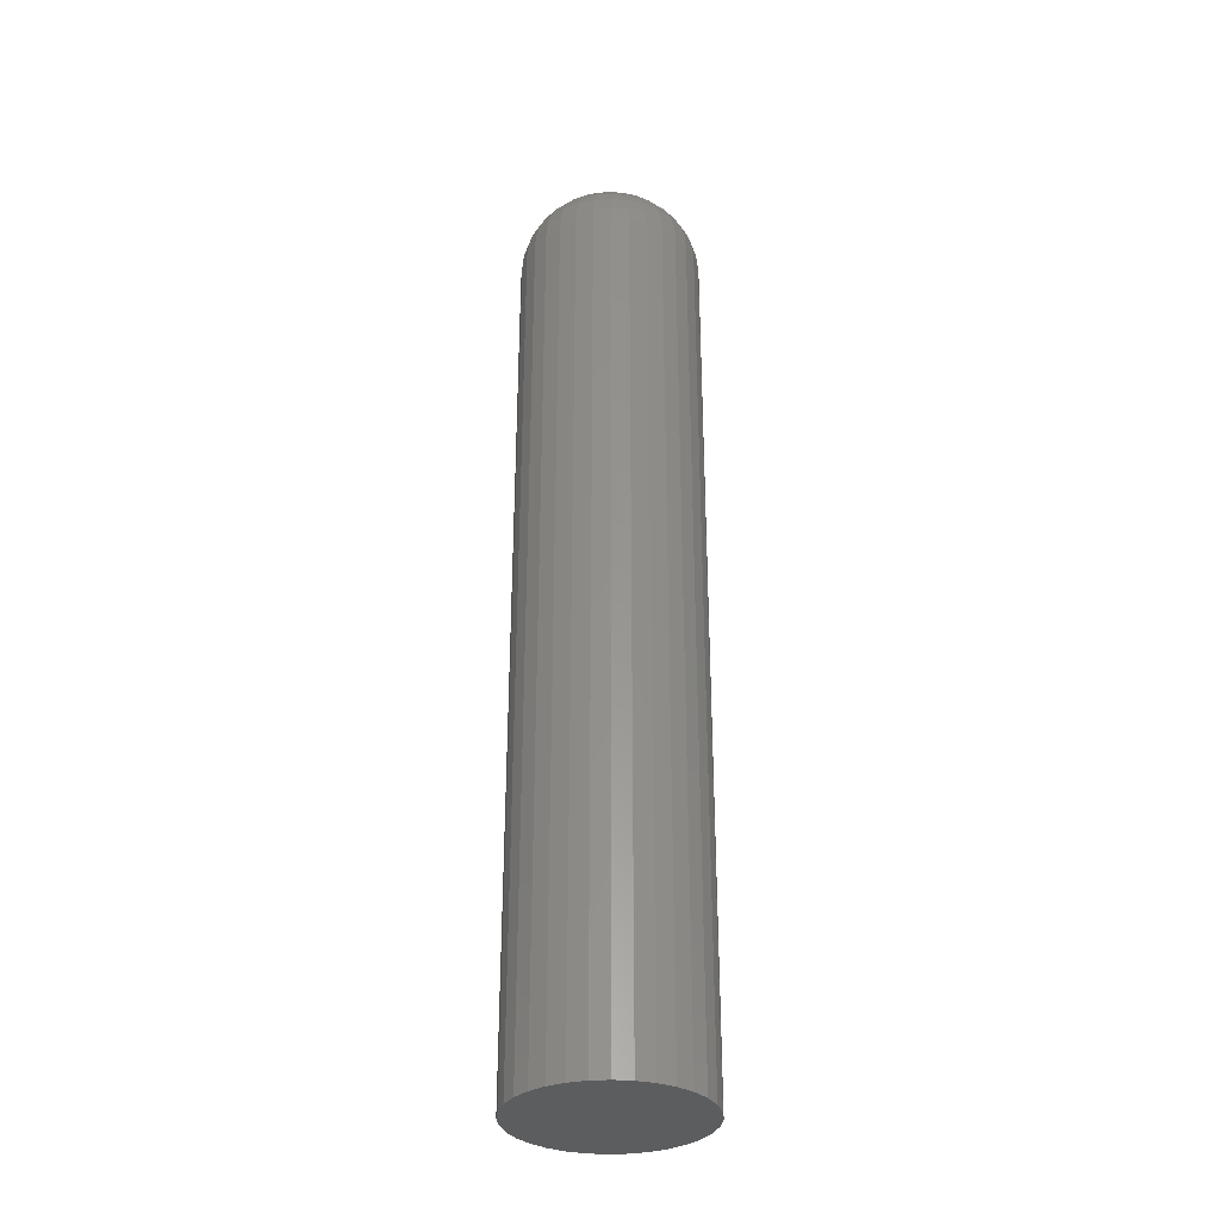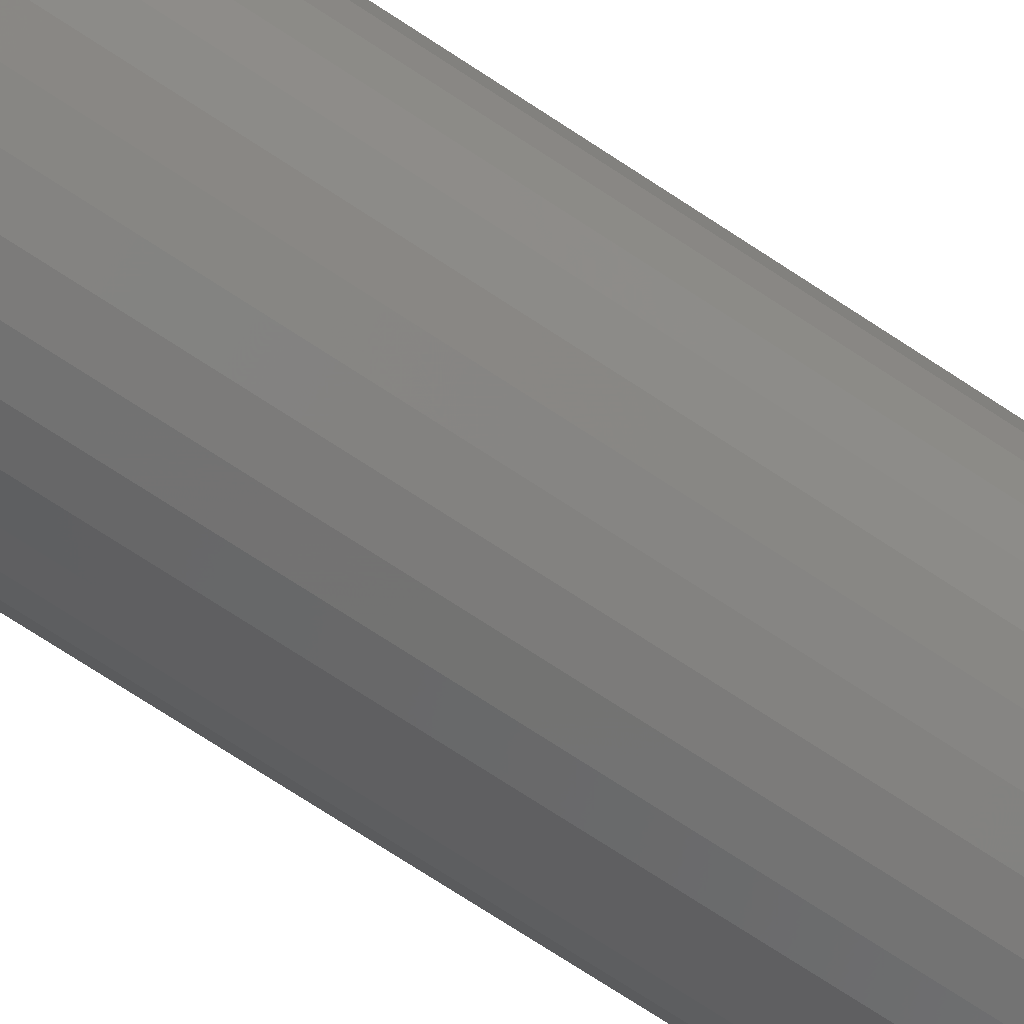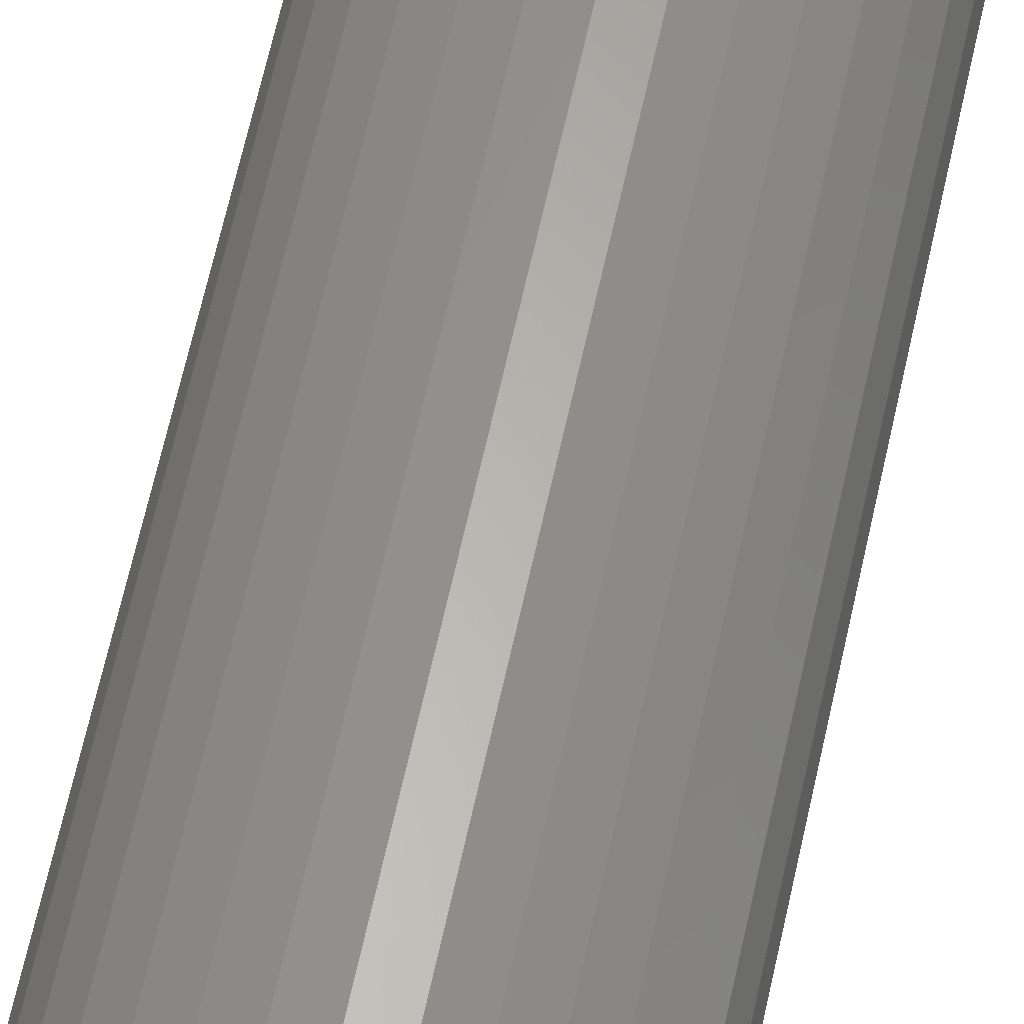
<metadata>
{"format":"stl","ext":"stl","renderer":"f3d","projection":"perspective","resolution":1024,"background":"white","views":[{"elev":-32.2,"azim":-45.7,"up":"+Y"},{"elev":-69.8,"azim":56.2,"up":"+Z"},{"elev":61.9,"azim":12.1,"up":"+Z"}]}
</metadata>
<code>
# stl→obj: 320 verts, 636 faces
v 0.04691 5.145e-18 0.1141
v 0.0319 4.125e-18 0.1126
v 0.03269 4.257e-18 0.1141
v 0.0477 5.112e-18 0.1126
v 0.03141 4.006e-18 0.111
v 0.04819 5.054e-18 0.111
v 0.03125 3.903e-18 0.1094
v 0.04819 4.868e-18 0.1077
v 0.0319 3.762e-18 0.1061
v 0.03141 3.821e-18 0.1077
v 0.0477 4.749e-18 0.1061
v 0.03269 3.729e-18 0.1046
v 0.04691 4.618e-18 0.1046
v 0.03376 3.724e-18 0.1033
v 0.04585 4.479e-18 0.1033
v 0.03505 3.746e-18 0.1023
v 0.03653 3.794e-18 0.1015
v 0.04836 4.971e-18 0.1094
v 0.04585 5.151e-18 0.1154
v 0.03376 4.395e-18 0.1154
v 0.03505 4.535e-18 0.1165
v 0.03653 4.671e-18 0.1173
v 0.03813 4.799e-18 0.1178
v 0.0398 4.912e-18 0.1179
v 0.04147 5.007e-18 0.1178
v 0.04308 5.08e-18 0.1173
v 0.04455 5.129e-18 0.1165
v 0.04455 4.339e-18 0.1023
v 0.04308 4.203e-18 0.1015
v 0.04147 4.076e-18 0.101
v 0.0398 3.962e-18 0.1008
v 0.03813 3.867e-18 0.101
v 0.1109 -0.0625 0.1094
v 0.1109 -0.75 0.1094
v 0.1095 -0.0625 0.09551
v 0.1095 -0.75 0.09551
v 0.1054 -0.0625 0.08218
v 0.1054 -0.75 0.08218
v 0.09888 -0.0625 0.0699
v 0.09888 -0.75 0.0699
v 0.09004 -0.0625 0.05913
v 0.09004 -0.75 0.05913
v 0.07928 -0.0625 0.0503
v 0.07928 -0.75 0.0503
v 0.06699 -0.0625 0.04373
v 0.06699 -0.75 0.04373
v 0.05366 -0.0625 0.03969
v 0.05366 -0.75 0.03969
v 0.0398 -0.0625 0.03832
v 0.0398 -0.75 0.03832
v 0.02594 -0.0625 0.03969
v 0.02594 -0.75 0.03969
v 0.01261 -0.0625 0.04373
v 0.01261 -0.75 0.04373
v 0.0003279 -0.0625 0.0503
v 0.0003279 -0.75 0.0503
v -0.01044 -0.0625 0.05913
v -0.01044 -0.75 0.05913
v -0.01928 -0.0625 0.0699
v -0.01928 -0.75 0.0699
v -0.02584 -0.0625 0.08218
v -0.02584 -0.75 0.08218
v -0.02988 -0.0625 0.09551
v -0.02988 -0.75 0.09551
v -0.03125 -0.0625 0.1094
v -0.03125 -0.75 0.1094
v -0.02988 -0.0625 0.1232
v -0.02988 -0.75 0.1232
v -0.02584 -0.0625 0.1366
v -0.02584 -0.75 0.1366
v -0.01928 -0.0625 0.1488
v -0.01928 -0.75 0.1488
v -0.01044 -0.0625 0.1596
v -0.01044 -0.75 0.1596
v 0.0003279 -0.0625 0.1685
v 0.0003279 -0.75 0.1685
v 0.01261 -0.0625 0.175
v 0.01261 -0.75 0.175
v 0.02594 -0.0625 0.1791
v 0.02594 -0.75 0.1791
v 0.0398 -0.0625 0.1804
v 0.0398 -0.75 0.1804
v 0.05366 -0.0625 0.1791
v 0.05366 -0.75 0.1791
v 0.06699 -0.0625 0.175
v 0.06699 -0.75 0.175
v 0.07928 -0.0625 0.1685
v 0.07928 -0.75 0.1685
v 0.09004 -0.0625 0.1596
v 0.09004 -0.75 0.1596
v 0.09888 -0.0625 0.1488
v 0.09888 -0.75 0.1488
v 0.1054 -0.0625 0.1366
v 0.1054 -0.75 0.1366
v 0.1095 -0.0625 0.1232
v 0.1095 -0.75 0.1232
v -0.03005 -0.05031 0.1094
v -0.02871 -0.05031 0.123
v -0.02649 -0.03858 0.1094
v -0.02522 -0.03858 0.1223
v -0.02072 -0.02778 0.1094
v -0.01955 -0.02778 0.1212
v -0.01294 -0.01831 0.1094
v -0.01193 -0.01831 0.1197
v -0.003473 -0.01053 0.1094
v -0.002642 -0.01053 0.1178
v 0.007332 -0.004758 0.1094
v 0.007956 -0.004758 0.1157
v 0.01906 -0.001201 0.1094
v 0.01946 -0.001201 0.1134
v 0.1083 -0.05031 0.123
v 0.1097 -0.05031 0.1094
v 0.1048 -0.03858 0.1223
v 0.1061 -0.03858 0.1094
v 0.09916 -0.02778 0.1212
v 0.1003 -0.02778 0.1094
v 0.09154 -0.01831 0.1197
v 0.09255 -0.01831 0.1094
v 0.08225 -0.01053 0.1178
v 0.08308 -0.01053 0.1094
v 0.07165 -0.004758 0.1157
v 0.07227 -0.004758 0.1094
v 0.06015 -0.001201 0.1134
v 0.06055 -0.001201 0.1094
v 0.1043 -0.05031 0.1361
v 0.1011 -0.03858 0.1347
v 0.09572 -0.02778 0.1325
v 0.08853 -0.01831 0.1296
v 0.07978 -0.01053 0.1259
v 0.0698 -0.004758 0.1218
v 0.05897 -0.001201 0.1173
v 0.09788 -0.05031 0.1482
v 0.09492 -0.03858 0.1462
v 0.09012 -0.02778 0.143
v 0.08366 -0.01831 0.1387
v 0.07579 -0.01053 0.1334
v 0.0668 -0.004758 0.1274
v 0.05705 -0.001201 0.1209
v 0.0892 -0.05031 0.1588
v 0.08668 -0.03858 0.1563
v 0.0826 -0.02778 0.1522
v 0.0771 -0.01831 0.1467
v 0.0704 -0.01053 0.14
v 0.06276 -0.004758 0.1323
v 0.05447 -0.001201 0.124
v 0.07861 -0.05031 0.1675
v 0.07663 -0.03858 0.1645
v 0.07343 -0.02778 0.1597
v 0.06911 -0.01831 0.1532
v 0.06385 -0.01053 0.1454
v 0.05784 -0.004758 0.1364
v 0.05133 -0.001201 0.1266
v 0.06653 -0.05031 0.1739
v 0.06517 -0.03858 0.1706
v 0.06296 -0.02778 0.1653
v 0.05999 -0.01831 0.1581
v 0.05636 -0.01053 0.1494
v 0.05223 -0.004758 0.1394
v 0.04774 -0.001201 0.1285
v 0.05343 -0.05031 0.1779
v 0.05274 -0.03858 0.1744
v 0.05161 -0.02778 0.1687
v 0.05009 -0.01831 0.1611
v 0.04825 -0.01053 0.1518
v 0.04614 -0.004758 0.1412
v 0.04385 -0.001201 0.1297
v 0.0398 -0.05031 0.1792
v 0.0398 -0.03858 0.1757
v 0.0398 -0.02778 0.1699
v 0.0398 -0.01831 0.1621
v 0.0398 -0.01053 0.1527
v 0.0398 -0.004758 0.1418
v 0.0398 -0.001201 0.1301
v 0.02618 -0.05031 0.1779
v 0.02687 -0.03858 0.1744
v 0.028 -0.02778 0.1687
v 0.02951 -0.01831 0.1611
v 0.03136 -0.01053 0.1518
v 0.03347 -0.004758 0.1412
v 0.03576 -0.001201 0.1297
v 0.01307 -0.05031 0.1739
v 0.01443 -0.03858 0.1706
v 0.01664 -0.02778 0.1653
v 0.01962 -0.01831 0.1581
v 0.02324 -0.01053 0.1494
v 0.02738 -0.004758 0.1394
v 0.03186 -0.001201 0.1285
v 0.0009951 -0.05031 0.1675
v 0.002971 -0.03858 0.1645
v 0.00618 -0.02778 0.1597
v 0.0105 -0.01831 0.1532
v 0.01576 -0.01053 0.1454
v 0.02176 -0.004758 0.1364
v 0.02828 -0.001201 0.1266
v -0.00959 -0.05031 0.1588
v -0.007075 -0.03858 0.1563
v -0.002991 -0.02778 0.1522
v 0.002505 -0.01831 0.1467
v 0.009202 -0.01053 0.14
v 0.01684 -0.004758 0.1323
v 0.02513 -0.001201 0.124
v -0.01828 -0.05031 0.1482
v -0.01532 -0.03858 0.1462
v -0.01052 -0.02778 0.143
v -0.004055 -0.01831 0.1387
v 0.00382 -0.01053 0.1334
v 0.0128 -0.004758 0.1274
v 0.02255 -0.001201 0.1209
v -0.02473 -0.05031 0.1361
v -0.02145 -0.03858 0.1347
v -0.01611 -0.02778 0.1325
v -0.008929 -0.01831 0.1296
v -0.000179 -0.01053 0.1259
v 0.009804 -0.004758 0.1218
v 0.02064 -0.001201 0.1173
v 0.1083 -0.05031 0.09575
v 0.1048 -0.03858 0.09644
v 0.09916 -0.02778 0.09757
v 0.09154 -0.01831 0.09908
v 0.08225 -0.01053 0.1009
v 0.07165 -0.004758 0.103
v 0.06015 -0.001201 0.1053
v -0.02871 -0.05031 0.09575
v -0.02522 -0.03858 0.09644
v -0.01955 -0.02778 0.09757
v -0.01193 -0.01831 0.09908
v -0.002642 -0.01053 0.1009
v 0.007956 -0.004758 0.103
v 0.01946 -0.001201 0.1053
v -0.02473 -0.05031 0.08264
v -0.02145 -0.03858 0.084
v -0.01611 -0.02778 0.08622
v -0.008929 -0.01831 0.08919
v -0.000179 -0.01053 0.09281
v 0.009804 -0.004758 0.09695
v 0.02064 -0.001201 0.1014
v -0.01828 -0.05031 0.07057
v -0.01532 -0.03858 0.07254
v -0.01052 -0.02778 0.07575
v -0.004055 -0.01831 0.08007
v 0.00382 -0.01053 0.08533
v 0.0128 -0.004758 0.09134
v 0.02255 -0.001201 0.09785
v -0.00959 -0.05031 0.05998
v -0.007075 -0.03858 0.0625
v -0.002991 -0.02778 0.06658
v 0.002505 -0.01831 0.07208
v 0.009202 -0.01053 0.07877
v 0.01684 -0.004758 0.08642
v 0.02513 -0.001201 0.09471
v 0.0009951 -0.05031 0.0513
v 0.002971 -0.03858 0.05425
v 0.00618 -0.02778 0.05905
v 0.0105 -0.01831 0.06552
v 0.01576 -0.01053 0.07339
v 0.02176 -0.004758 0.08238
v 0.02828 -0.001201 0.09213
v 0.01307 -0.05031 0.04484
v 0.01443 -0.03858 0.04813
v 0.01664 -0.02778 0.05346
v 0.01962 -0.01831 0.06064
v 0.02324 -0.01053 0.06939
v 0.02738 -0.004758 0.07938
v 0.03186 -0.001201 0.09021
v 0.02618 -0.05031 0.04087
v 0.02687 -0.03858 0.04435
v 0.028 -0.02778 0.05002
v 0.02951 -0.01831 0.05764
v 0.03136 -0.01053 0.06693
v 0.03347 -0.004758 0.07753
v 0.03576 -0.001201 0.08903
v 0.0398 -0.05031 0.03952
v 0.0398 -0.03858 0.04308
v 0.0398 -0.02778 0.04886
v 0.0398 -0.01831 0.05663
v 0.0398 -0.01053 0.0661
v 0.0398 -0.004758 0.0769
v 0.0398 -0.001201 0.08863
v 0.05343 -0.05031 0.04087
v 0.05274 -0.03858 0.04435
v 0.05161 -0.02778 0.05002
v 0.05009 -0.01831 0.05764
v 0.04825 -0.01053 0.06693
v 0.04614 -0.004758 0.07753
v 0.04385 -0.001201 0.08903
v 0.06653 -0.05031 0.04484
v 0.06517 -0.03858 0.04813
v 0.06296 -0.02778 0.05346
v 0.05999 -0.01831 0.06064
v 0.05636 -0.01053 0.06939
v 0.05223 -0.004758 0.07938
v 0.04774 -0.001201 0.09021
v 0.07861 -0.05031 0.0513
v 0.07663 -0.03858 0.05425
v 0.07343 -0.02778 0.05905
v 0.06911 -0.01831 0.06552
v 0.06385 -0.01053 0.07339
v 0.05784 -0.004758 0.08238
v 0.05133 -0.001201 0.09213
v 0.0892 -0.05031 0.05998
v 0.08668 -0.03858 0.0625
v 0.0826 -0.02778 0.06658
v 0.0771 -0.01831 0.07208
v 0.0704 -0.01053 0.07877
v 0.06276 -0.004758 0.08642
v 0.05447 -0.001201 0.09471
v 0.09788 -0.05031 0.07057
v 0.09492 -0.03858 0.07254
v 0.09012 -0.02778 0.07575
v 0.08366 -0.01831 0.08007
v 0.07579 -0.01053 0.08533
v 0.0668 -0.004758 0.09134
v 0.05705 -0.001201 0.09785
v 0.1043 -0.05031 0.08264
v 0.1011 -0.03858 0.084
v 0.09572 -0.02778 0.08622
v 0.08853 -0.01831 0.08919
v 0.07978 -0.01053 0.09281
v 0.0698 -0.004758 0.09695
v 0.05897 -0.001201 0.1014
f 1 2 3
f 4 2 1
f 4 5 2
f 6 5 4
f 5 6 7
f 8 9 10
f 11 9 8
f 11 12 9
f 13 12 11
f 13 14 12
f 15 14 13
f 15 16 14
f 17 16 15
f 18 8 10
f 18 10 7
f 18 7 6
f 19 1 3
f 19 3 20
f 19 20 21
f 19 21 22
f 19 22 23
f 19 23 24
f 19 24 25
f 19 25 26
f 19 26 27
f 28 29 30
f 28 30 31
f 28 31 32
f 28 32 17
f 28 17 15
f 33 34 35
f 35 34 36
f 35 36 37
f 37 36 38
f 37 38 39
f 39 38 40
f 39 40 41
f 41 40 42
f 41 42 43
f 43 42 44
f 43 44 45
f 45 44 46
f 45 46 47
f 47 46 48
f 47 48 49
f 49 48 50
f 49 50 51
f 51 50 52
f 51 52 53
f 53 52 54
f 53 54 55
f 55 54 56
f 55 56 57
f 57 56 58
f 57 58 59
f 59 58 60
f 59 60 61
f 61 60 62
f 61 62 63
f 63 62 64
f 63 64 65
f 65 64 66
f 65 66 67
f 67 66 68
f 67 68 69
f 69 68 70
f 69 70 71
f 71 70 72
f 71 72 73
f 73 72 74
f 73 74 75
f 75 74 76
f 75 76 77
f 77 76 78
f 77 78 79
f 79 78 80
f 79 80 81
f 81 80 82
f 81 82 83
f 83 82 84
f 83 84 85
f 85 84 86
f 85 86 87
f 87 86 88
f 87 88 89
f 89 88 90
f 89 90 91
f 91 90 92
f 91 92 93
f 93 92 94
f 93 94 95
f 95 94 96
f 95 96 33
f 33 96 34
f 65 67 97
f 97 67 98
f 97 98 99
f 99 98 100
f 99 100 101
f 101 100 102
f 101 102 103
f 103 102 104
f 103 104 105
f 105 104 106
f 105 106 107
f 107 106 108
f 107 108 109
f 109 108 110
f 109 110 7
f 7 110 5
f 95 33 111
f 111 33 112
f 111 112 113
f 113 112 114
f 113 114 115
f 115 114 116
f 115 116 117
f 117 116 118
f 117 118 119
f 119 118 120
f 119 120 121
f 121 120 122
f 121 122 123
f 123 122 124
f 123 124 6
f 6 124 18
f 93 95 125
f 125 95 111
f 125 111 126
f 126 111 113
f 126 113 127
f 127 113 115
f 127 115 128
f 128 115 117
f 128 117 129
f 129 117 119
f 129 119 130
f 130 119 121
f 130 121 131
f 131 121 123
f 131 123 4
f 4 123 6
f 91 93 132
f 132 93 125
f 132 125 133
f 133 125 126
f 133 126 134
f 134 126 127
f 134 127 135
f 135 127 128
f 135 128 136
f 136 128 129
f 136 129 137
f 137 129 130
f 137 130 138
f 138 130 131
f 138 131 1
f 1 131 4
f 89 91 139
f 139 91 132
f 139 132 140
f 140 132 133
f 140 133 141
f 141 133 134
f 141 134 142
f 142 134 135
f 142 135 143
f 143 135 136
f 143 136 144
f 144 136 137
f 144 137 145
f 145 137 138
f 145 138 19
f 19 138 1
f 87 89 146
f 146 89 139
f 146 139 147
f 147 139 140
f 147 140 148
f 148 140 141
f 148 141 149
f 149 141 142
f 149 142 150
f 150 142 143
f 150 143 151
f 151 143 144
f 151 144 152
f 152 144 145
f 152 145 27
f 27 145 19
f 85 87 153
f 153 87 146
f 153 146 154
f 154 146 147
f 154 147 155
f 155 147 148
f 155 148 156
f 156 148 149
f 156 149 157
f 157 149 150
f 157 150 158
f 158 150 151
f 158 151 159
f 159 151 152
f 159 152 26
f 26 152 27
f 83 85 160
f 160 85 153
f 160 153 161
f 161 153 154
f 161 154 162
f 162 154 155
f 162 155 163
f 163 155 156
f 163 156 164
f 164 156 157
f 164 157 165
f 165 157 158
f 165 158 166
f 166 158 159
f 166 159 25
f 25 159 26
f 81 83 167
f 167 83 160
f 167 160 168
f 168 160 161
f 168 161 169
f 169 161 162
f 169 162 170
f 170 162 163
f 170 163 171
f 171 163 164
f 171 164 172
f 172 164 165
f 172 165 173
f 173 165 166
f 173 166 24
f 24 166 25
f 79 81 174
f 174 81 167
f 174 167 175
f 175 167 168
f 175 168 176
f 176 168 169
f 176 169 177
f 177 169 170
f 177 170 178
f 178 170 171
f 178 171 179
f 179 171 172
f 179 172 180
f 180 172 173
f 180 173 23
f 23 173 24
f 77 79 181
f 181 79 174
f 181 174 182
f 182 174 175
f 182 175 183
f 183 175 176
f 183 176 184
f 184 176 177
f 184 177 185
f 185 177 178
f 185 178 186
f 186 178 179
f 186 179 187
f 187 179 180
f 187 180 22
f 22 180 23
f 75 77 188
f 188 77 181
f 188 181 189
f 189 181 182
f 189 182 190
f 190 182 183
f 190 183 191
f 191 183 184
f 191 184 192
f 192 184 185
f 192 185 193
f 193 185 186
f 193 186 194
f 194 186 187
f 194 187 21
f 21 187 22
f 73 75 195
f 195 75 188
f 195 188 196
f 196 188 189
f 196 189 197
f 197 189 190
f 197 190 198
f 198 190 191
f 198 191 199
f 199 191 192
f 199 192 200
f 200 192 193
f 200 193 201
f 201 193 194
f 201 194 20
f 20 194 21
f 71 73 202
f 202 73 195
f 202 195 203
f 203 195 196
f 203 196 204
f 204 196 197
f 204 197 205
f 205 197 198
f 205 198 206
f 206 198 199
f 206 199 207
f 207 199 200
f 207 200 208
f 208 200 201
f 208 201 3
f 3 201 20
f 69 71 209
f 209 71 202
f 209 202 210
f 210 202 203
f 210 203 211
f 211 203 204
f 211 204 212
f 212 204 205
f 212 205 213
f 213 205 206
f 213 206 214
f 214 206 207
f 214 207 215
f 215 207 208
f 215 208 2
f 2 208 3
f 67 69 98
f 98 69 209
f 98 209 100
f 100 209 210
f 100 210 102
f 102 210 211
f 102 211 104
f 104 211 212
f 104 212 106
f 106 212 213
f 106 213 108
f 108 213 214
f 108 214 110
f 110 214 215
f 110 215 5
f 5 215 2
f 33 35 112
f 112 35 216
f 112 216 114
f 114 216 217
f 114 217 116
f 116 217 218
f 116 218 118
f 118 218 219
f 118 219 120
f 120 219 220
f 120 220 122
f 122 220 221
f 122 221 124
f 124 221 222
f 124 222 18
f 18 222 8
f 63 65 223
f 223 65 97
f 223 97 224
f 224 97 99
f 224 99 225
f 225 99 101
f 225 101 226
f 226 101 103
f 226 103 227
f 227 103 105
f 227 105 228
f 228 105 107
f 228 107 229
f 229 107 109
f 229 109 10
f 10 109 7
f 61 63 230
f 230 63 223
f 230 223 231
f 231 223 224
f 231 224 232
f 232 224 225
f 232 225 233
f 233 225 226
f 233 226 234
f 234 226 227
f 234 227 235
f 235 227 228
f 235 228 236
f 236 228 229
f 236 229 9
f 9 229 10
f 59 61 237
f 237 61 230
f 237 230 238
f 238 230 231
f 238 231 239
f 239 231 232
f 239 232 240
f 240 232 233
f 240 233 241
f 241 233 234
f 241 234 242
f 242 234 235
f 242 235 243
f 243 235 236
f 243 236 12
f 12 236 9
f 57 59 244
f 244 59 237
f 244 237 245
f 245 237 238
f 245 238 246
f 246 238 239
f 246 239 247
f 247 239 240
f 247 240 248
f 248 240 241
f 248 241 249
f 249 241 242
f 249 242 250
f 250 242 243
f 250 243 14
f 14 243 12
f 55 57 251
f 251 57 244
f 251 244 252
f 252 244 245
f 252 245 253
f 253 245 246
f 253 246 254
f 254 246 247
f 254 247 255
f 255 247 248
f 255 248 256
f 256 248 249
f 256 249 257
f 257 249 250
f 257 250 16
f 16 250 14
f 53 55 258
f 258 55 251
f 258 251 259
f 259 251 252
f 259 252 260
f 260 252 253
f 260 253 261
f 261 253 254
f 261 254 262
f 262 254 255
f 262 255 263
f 263 255 256
f 263 256 264
f 264 256 257
f 264 257 17
f 17 257 16
f 51 53 265
f 265 53 258
f 265 258 266
f 266 258 259
f 266 259 267
f 267 259 260
f 267 260 268
f 268 260 261
f 268 261 269
f 269 261 262
f 269 262 270
f 270 262 263
f 270 263 271
f 271 263 264
f 271 264 32
f 32 264 17
f 49 51 272
f 272 51 265
f 272 265 273
f 273 265 266
f 273 266 274
f 274 266 267
f 274 267 275
f 275 267 268
f 275 268 276
f 276 268 269
f 276 269 277
f 277 269 270
f 277 270 278
f 278 270 271
f 278 271 31
f 31 271 32
f 47 49 279
f 279 49 272
f 279 272 280
f 280 272 273
f 280 273 281
f 281 273 274
f 281 274 282
f 282 274 275
f 282 275 283
f 283 275 276
f 283 276 284
f 284 276 277
f 284 277 285
f 285 277 278
f 285 278 30
f 30 278 31
f 45 47 286
f 286 47 279
f 286 279 287
f 287 279 280
f 287 280 288
f 288 280 281
f 288 281 289
f 289 281 282
f 289 282 290
f 290 282 283
f 290 283 291
f 291 283 284
f 291 284 292
f 292 284 285
f 292 285 29
f 29 285 30
f 43 45 293
f 293 45 286
f 293 286 294
f 294 286 287
f 294 287 295
f 295 287 288
f 295 288 296
f 296 288 289
f 296 289 297
f 297 289 290
f 297 290 298
f 298 290 291
f 298 291 299
f 299 291 292
f 299 292 28
f 28 292 29
f 41 43 300
f 300 43 293
f 300 293 301
f 301 293 294
f 301 294 302
f 302 294 295
f 302 295 303
f 303 295 296
f 303 296 304
f 304 296 297
f 304 297 305
f 305 297 298
f 305 298 306
f 306 298 299
f 306 299 15
f 15 299 28
f 39 41 307
f 307 41 300
f 307 300 308
f 308 300 301
f 308 301 309
f 309 301 302
f 309 302 310
f 310 302 303
f 310 303 311
f 311 303 304
f 311 304 312
f 312 304 305
f 312 305 313
f 313 305 306
f 313 306 13
f 13 306 15
f 37 39 314
f 314 39 307
f 314 307 315
f 315 307 308
f 315 308 316
f 316 308 309
f 316 309 317
f 317 309 310
f 317 310 318
f 318 310 311
f 318 311 319
f 319 311 312
f 319 312 320
f 320 312 313
f 320 313 11
f 11 313 13
f 35 37 216
f 216 37 314
f 216 314 217
f 217 314 315
f 217 315 218
f 218 315 316
f 218 316 219
f 219 316 317
f 219 317 220
f 220 317 318
f 220 318 221
f 221 318 319
f 221 319 222
f 222 319 320
f 222 320 8
f 8 320 11
f 80 84 82
f 84 80 78
f 84 78 86
f 86 78 76
f 86 76 88
f 88 76 74
f 88 74 90
f 90 74 72
f 90 72 92
f 40 58 42
f 42 58 56
f 42 56 44
f 44 56 54
f 44 54 46
f 46 54 52
f 46 52 48
f 48 52 50
f 92 72 94
f 94 72 70
f 94 70 96
f 96 70 68
f 96 68 34
f 34 68 66
f 34 66 36
f 36 66 64
f 36 64 38
f 38 64 62
f 38 62 40
f 40 62 60
f 40 60 58

</code>
